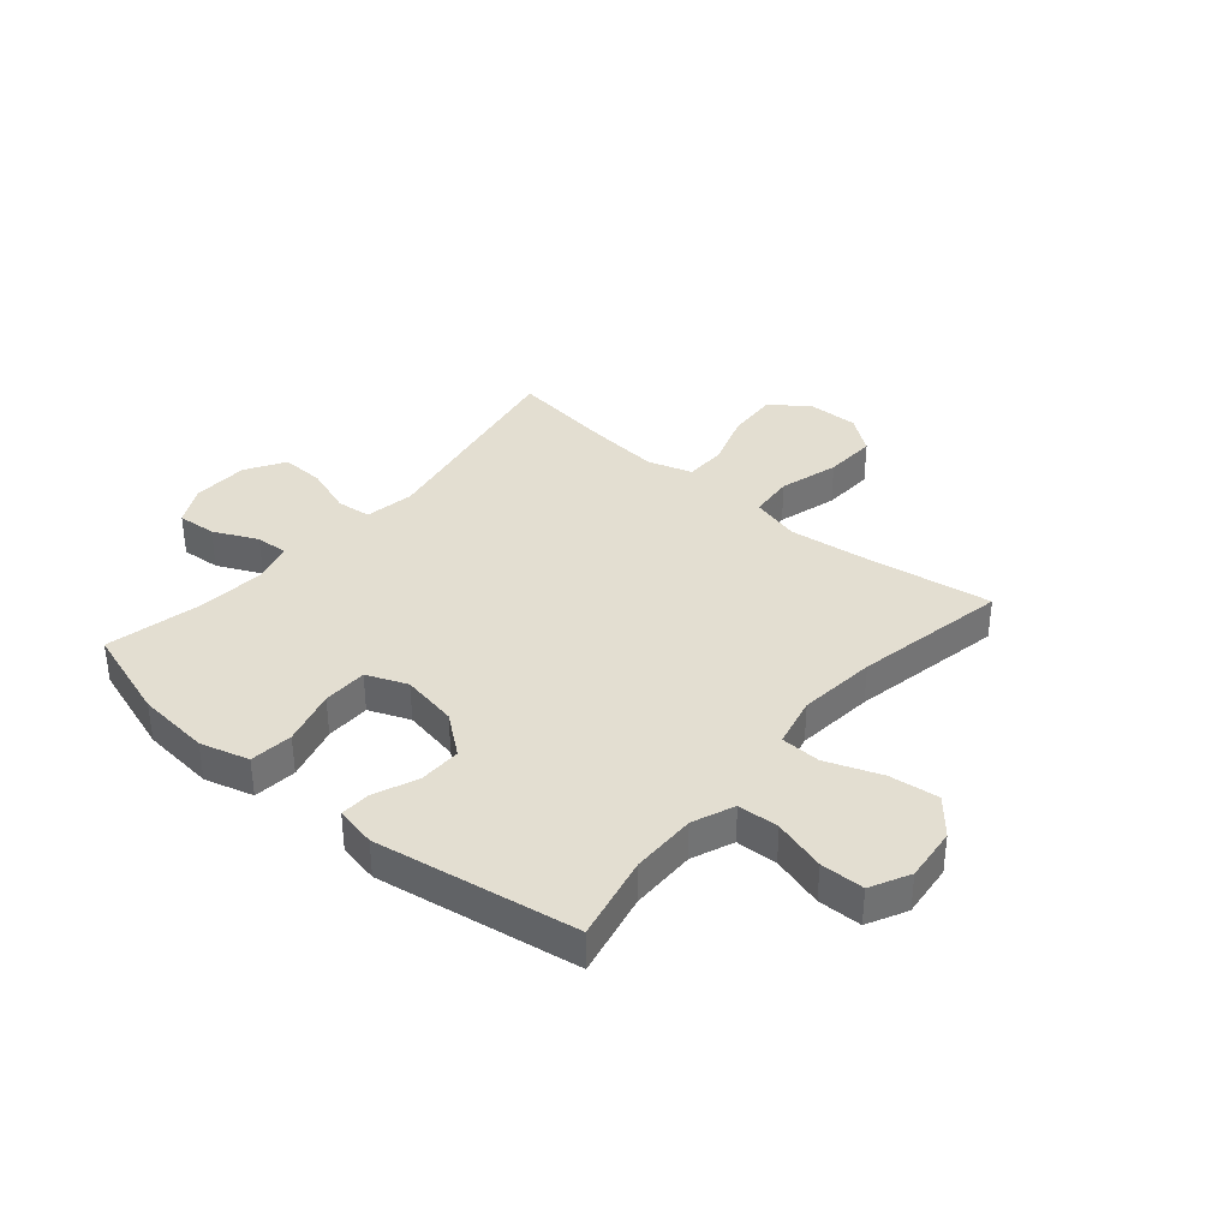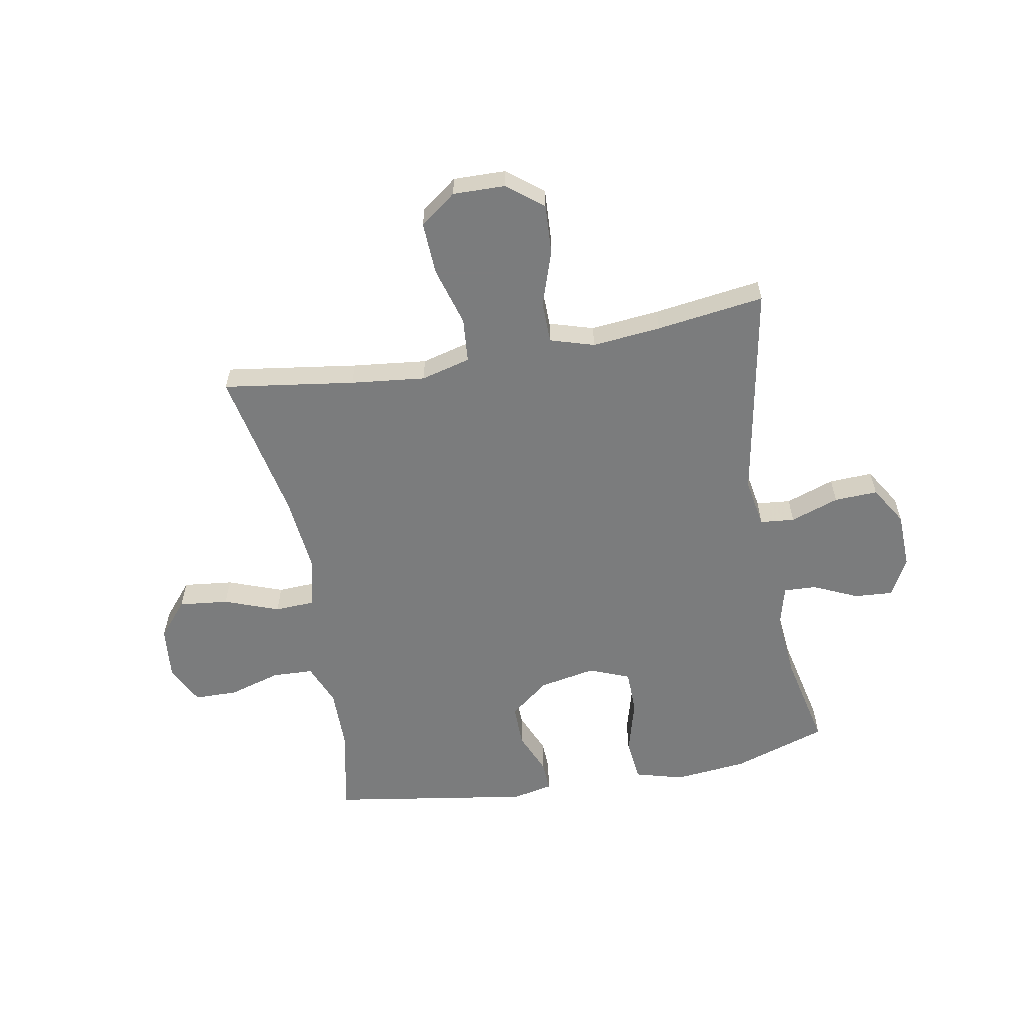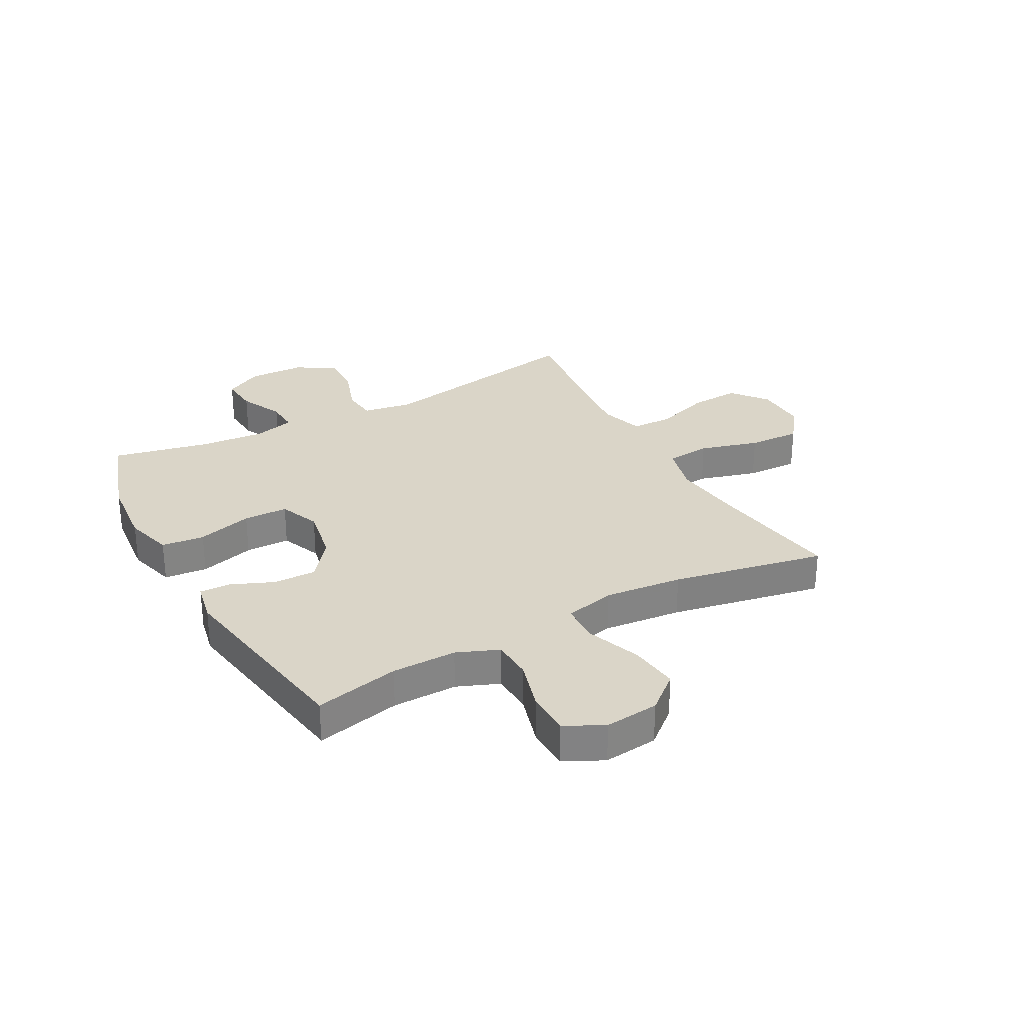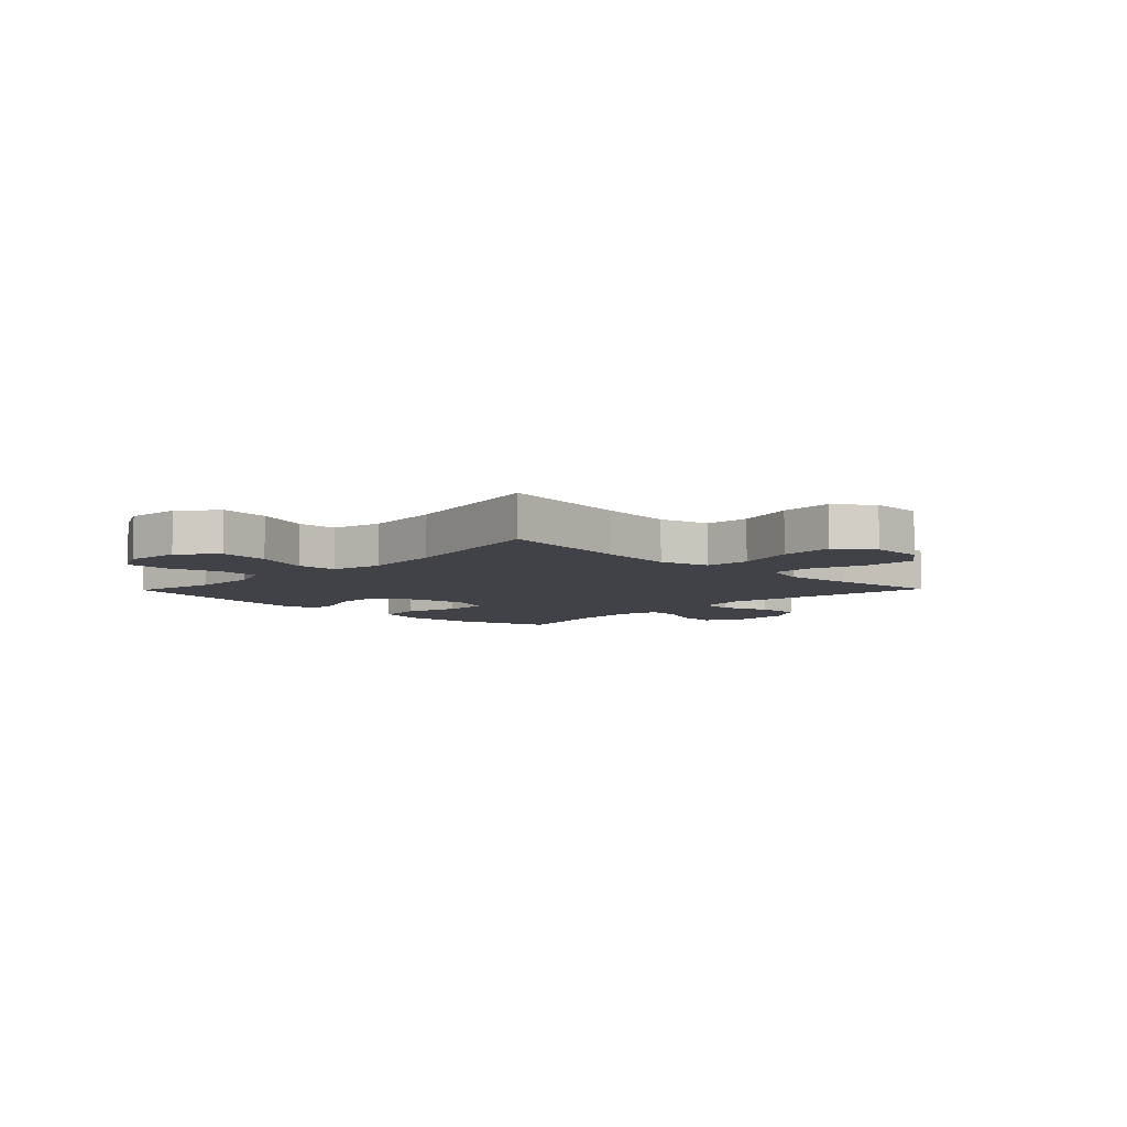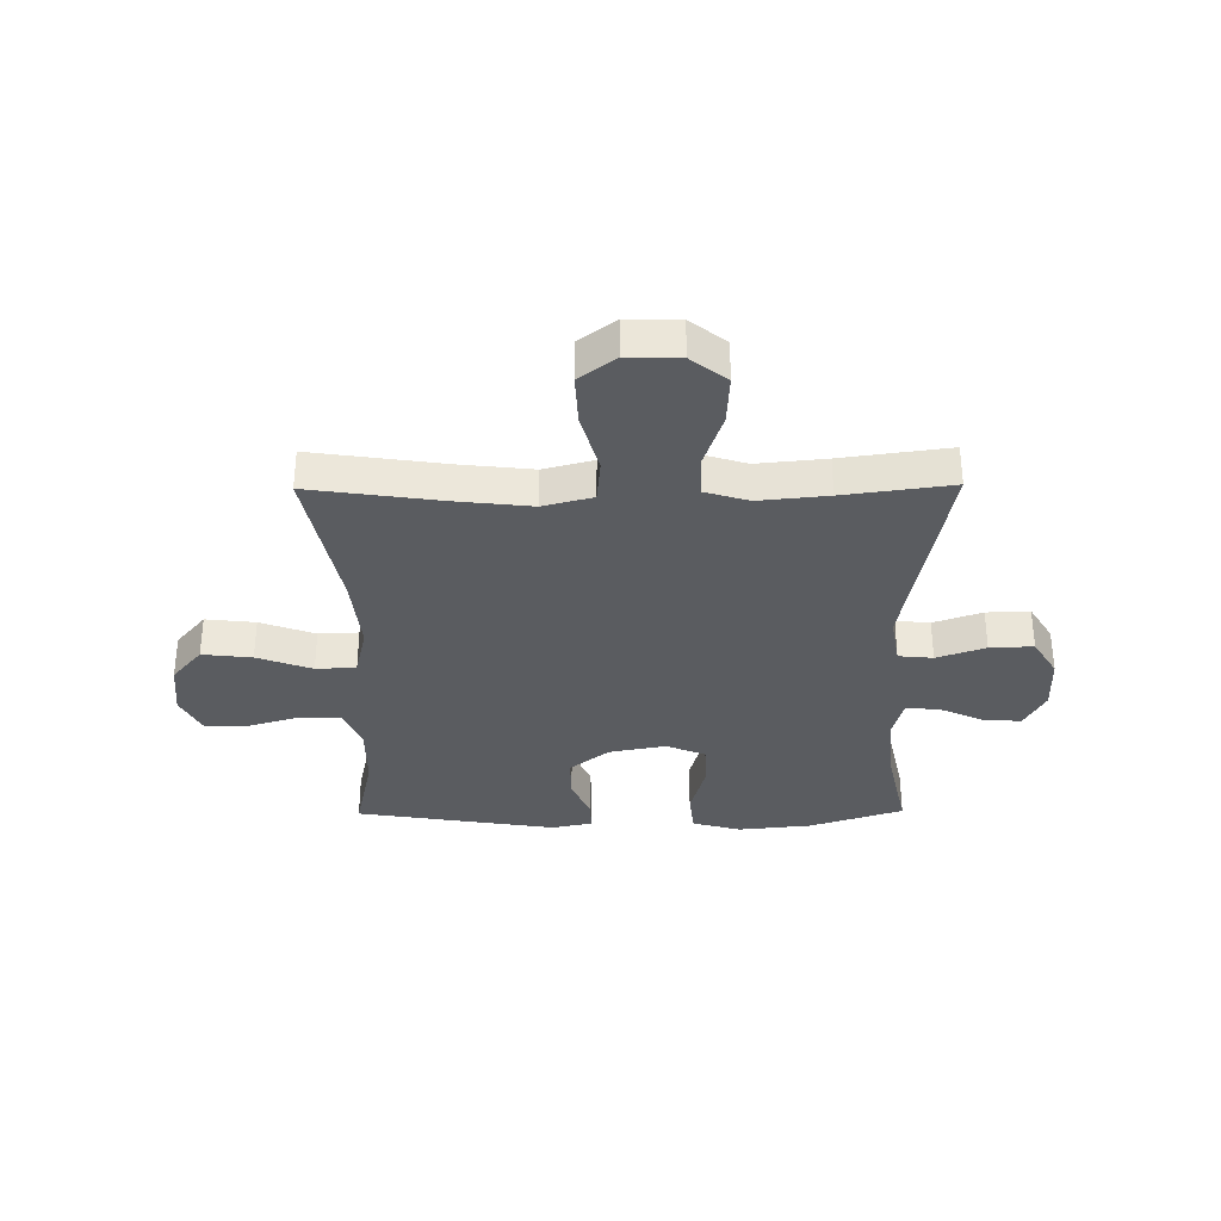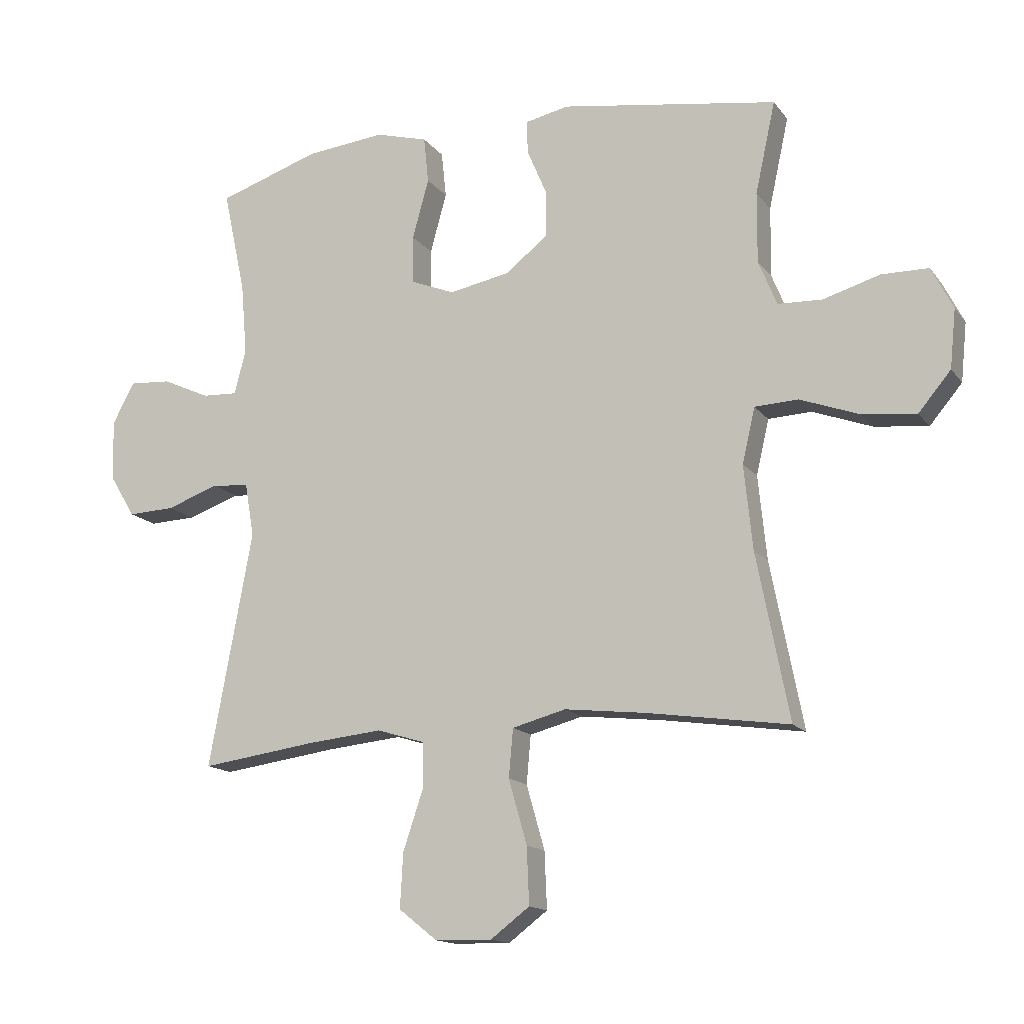
<metadata>
{"format":"obj","ext":"obj","renderer":"f3d","projection":"perspective","resolution":1024,"background":"white","views":[{"elev":36.3,"azim":40.3,"up":"+Y"},{"elev":-58.7,"azim":-169.6,"up":"+Y"},{"elev":29.3,"azim":61.3,"up":"+Y"},{"elev":-6.8,"azim":135.8,"up":"+Y"},{"elev":-33.8,"azim":-179.4,"up":"+Y"},{"elev":-14.8,"azim":23.7,"up":"+Z"}]}
</metadata>
<code>
v -0.5 0.07 -0.5
v -0.429 0.07 -0.115
v -0.444 0.07 -0.027
v -0.505 0.07 -0.021
v -0.591 0.07 -0.051
v -0.668 0.07 -0.054
v -0.71 0.07 0.015
v -0.713 0.07 0.115
v -0.677 0.07 0.183
v -0.608 0.07 0.178
v -0.53 0.07 0.142
v -0.472 0.07 0.139
v -0.453 0.07 0.212
v -0.463 0.07 0.329
v -0.5 0.07 0.5
v -0.333 0.07 0.555
v -0.203 0.07 0.568
v -0.117 0.07 0.544
v -0.109 0.07 0.468
v -0.136 0.07 0.37
v -0.135 0.07 0.291
v -0.063 0.07 0.262
v 0.037 0.07 0.281
v 0.107 0.07 0.336
v 0.106 0.07 0.412
v 0.074 0.07 0.488
v 0.072 0.07 0.542
v 0.144 0.07 0.557
v 0.5 0.07 0.5
v 0.467 0.07 0.35
v 0.466 0.07 0.235
v 0.496 0.07 0.161
v 0.569 0.07 0.158
v 0.661 0.07 0.185
v 0.738 0.07 0.184
v 0.773 0.07 0.115
v 0.763 0.07 0.019
v 0.71 0.07 -0.044
v 0.622 0.07 -0.034
v 0.525 0.07 0.002
v 0.454 0.07 -0.001
v 0.433 0.07 -0.091
v 0.447 0.07 -0.229
v 0.5 0.07 -0.5
v 0.267 0.07 -0.466
v 0.135 0.07 -0.451
v 0.047 0.07 -0.474
v 0.04 0.07 -0.553
v 0.07 0.07 -0.658
v 0.074 0.07 -0.751
v 0.01 0.07 -0.799
v -0.083 0.07 -0.797
v -0.146 0.07 -0.747
v -0.141 0.07 -0.658
v -0.108 0.07 -0.56
v -0.109 0.07 -0.486
v -0.187 0.07 -0.462
v -0.309 0.07 -0.474
v -0.5 0 -0.5
v -0.429 0 -0.115
v -0.444 0 -0.027
v -0.505 0 -0.021
v -0.591 0 -0.051
v -0.668 0 -0.054
v -0.71 0 0.015
v -0.713 0 0.115
v -0.677 0 0.183
v -0.608 0 0.178
v -0.53 0 0.142
v -0.472 0 0.139
v -0.453 0 0.212
v -0.463 0 0.329
v -0.5 0 0.5
v -0.333 0 0.555
v -0.203 0 0.568
v -0.117 0 0.544
v -0.109 0 0.468
v -0.136 0 0.37
v -0.135 0 0.291
v -0.063 0 0.262
v 0.037 0 0.281
v 0.107 0 0.336
v 0.106 0 0.412
v 0.074 0 0.488
v 0.072 0 0.542
v 0.144 0 0.557
v 0.5 0 0.5
v 0.467 0 0.35
v 0.466 0 0.235
v 0.496 0 0.161
v 0.569 0 0.158
v 0.661 0 0.185
v 0.738 0 0.184
v 0.773 0 0.115
v 0.763 0 0.019
v 0.71 0 -0.044
v 0.622 0 -0.034
v 0.525 0 0.002
v 0.454 0 -0.001
v 0.433 0 -0.091
v 0.447 0 -0.229
v 0.5 0 -0.5
v 0.267 0 -0.466
v 0.135 0 -0.451
v 0.047 0 -0.474
v 0.04 0 -0.553
v 0.07 0 -0.658
v 0.074 0 -0.751
v 0.01 0 -0.799
v -0.083 0 -0.797
v -0.146 0 -0.747
v -0.141 0 -0.658
v -0.108 0 -0.56
v -0.109 0 -0.486
v -0.187 0 -0.462
v -0.309 0 -0.474
f 53 54 55
f 52 53 55
f 51 52 55
f 50 51 55
f 49 50 55
f 48 49 55
f 47 48 55 56
f 46 47 56 57
f 43 44 45
f 42 43 45 46
f 41 42 46 57
f 38 39 40
f 37 38 40
f 36 37 40
f 35 36 40
f 34 35 40
f 33 34 40
f 32 33 40 41
f 41 57 58
f 32 41 58
f 31 32 58
f 28 29 30
f 27 28 30
f 26 27 30
f 25 26 30
f 24 25 30 31
f 18 19 20
f 17 18 20
f 16 17 20
f 15 16 20
f 14 15 20
f 13 14 20 21
f 12 13 21 22
f 9 10 11
f 8 9 11
f 7 8 11
f 6 7 11
f 5 6 11
f 4 5 11
f 3 4 11 12
f 12 22 23
f 3 12 23
f 2 3 23
f 24 31 58
f 23 24 58
f 2 23 58
f 1 2 58
f 113 112 111
f 113 111 110
f 113 110 109
f 113 109 108
f 113 108 107
f 113 107 106
f 114 113 106 105
f 115 114 105 104
f 103 102 101
f 104 103 101 100
f 115 104 100 99
f 98 97 96
f 98 96 95
f 98 95 94
f 98 94 93
f 98 93 92
f 98 92 91
f 99 98 91 90
f 116 115 99
f 116 99 90
f 116 90 89
f 88 87 86
f 88 86 85
f 88 85 84
f 88 84 83
f 89 88 83 82
f 78 77 76
f 78 76 75
f 78 75 74
f 78 74 73
f 78 73 72
f 79 78 72 71
f 80 79 71 70
f 69 68 67
f 69 67 66
f 69 66 65
f 69 65 64
f 69 64 63
f 69 63 62
f 70 69 62 61
f 81 80 70
f 81 70 61
f 81 61 60
f 116 89 82
f 116 82 81
f 116 81 60
f 116 60 59
f 1 59 60 2
f 2 60 61 3
f 3 61 62 4
f 4 62 63 5
f 5 63 64 6
f 6 64 65 7
f 7 65 66 8
f 8 66 67 9
f 9 67 68 10
f 10 68 69 11
f 11 69 70 12
f 12 70 71 13
f 13 71 72 14
f 14 72 73 15
f 15 73 74 16
f 16 74 75 17
f 17 75 76 18
f 18 76 77 19
f 19 77 78 20
f 20 78 79 21
f 21 79 80 22
f 22 80 81 23
f 23 81 82 24
f 24 82 83 25
f 25 83 84 26
f 26 84 85 27
f 27 85 86 28
f 28 86 87 29
f 29 87 88 30
f 30 88 89 31
f 31 89 90 32
f 32 90 91 33
f 33 91 92 34
f 34 92 93 35
f 35 93 94 36
f 36 94 95 37
f 37 95 96 38
f 38 96 97 39
f 39 97 98 40
f 40 98 99 41
f 41 99 100 42
f 42 100 101 43
f 43 101 102 44
f 44 102 103 45
f 45 103 104 46
f 46 104 105 47
f 47 105 106 48
f 48 106 107 49
f 49 107 108 50
f 50 108 109 51
f 51 109 110 52
f 52 110 111 53
f 53 111 112 54
f 54 112 113 55
f 55 113 114 56
f 56 114 115 57
f 57 115 116 58
f 58 116 59 1

</code>
